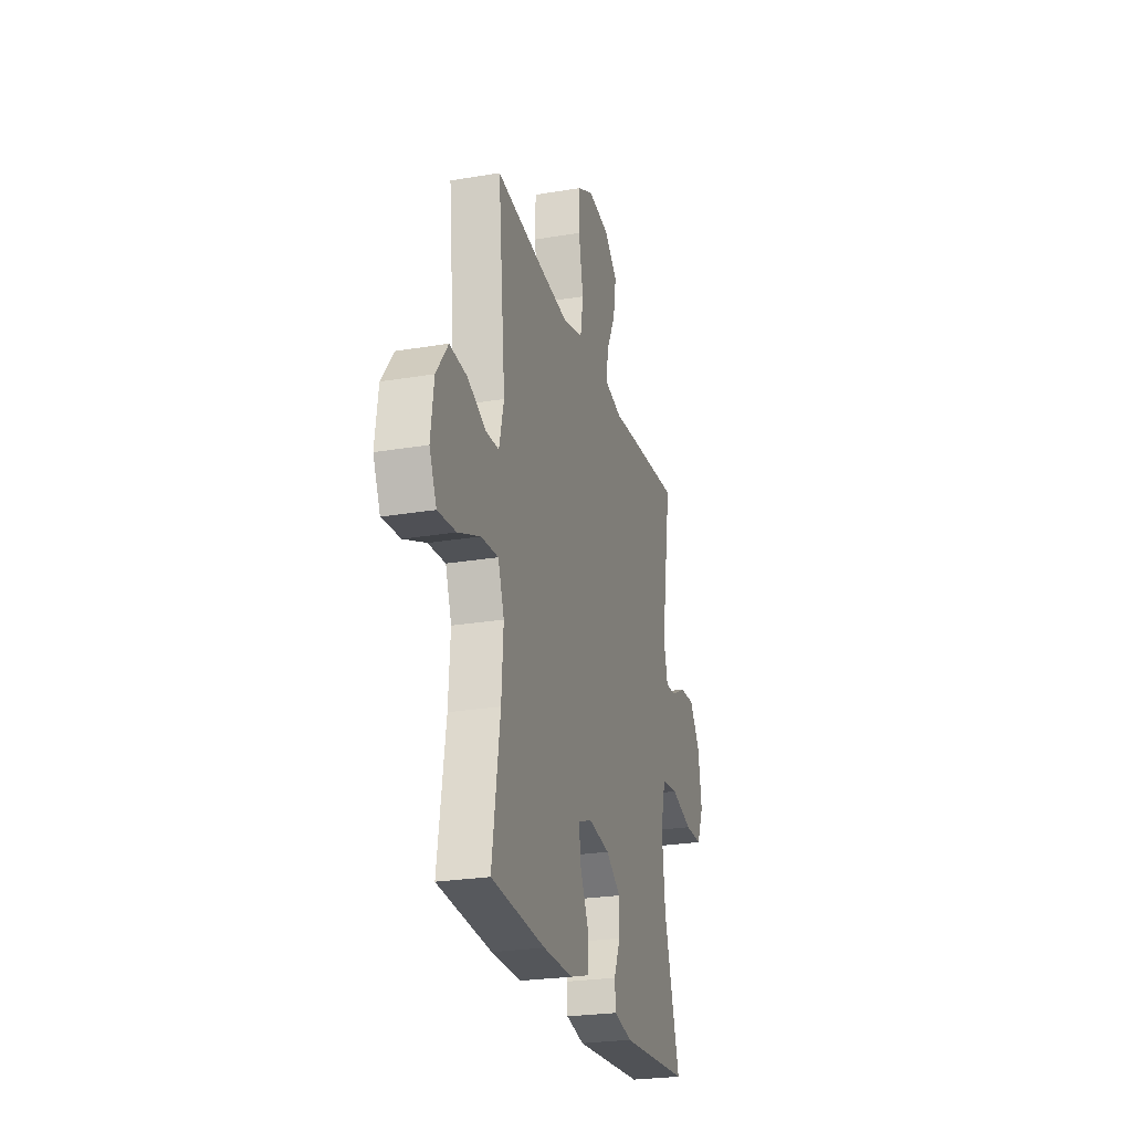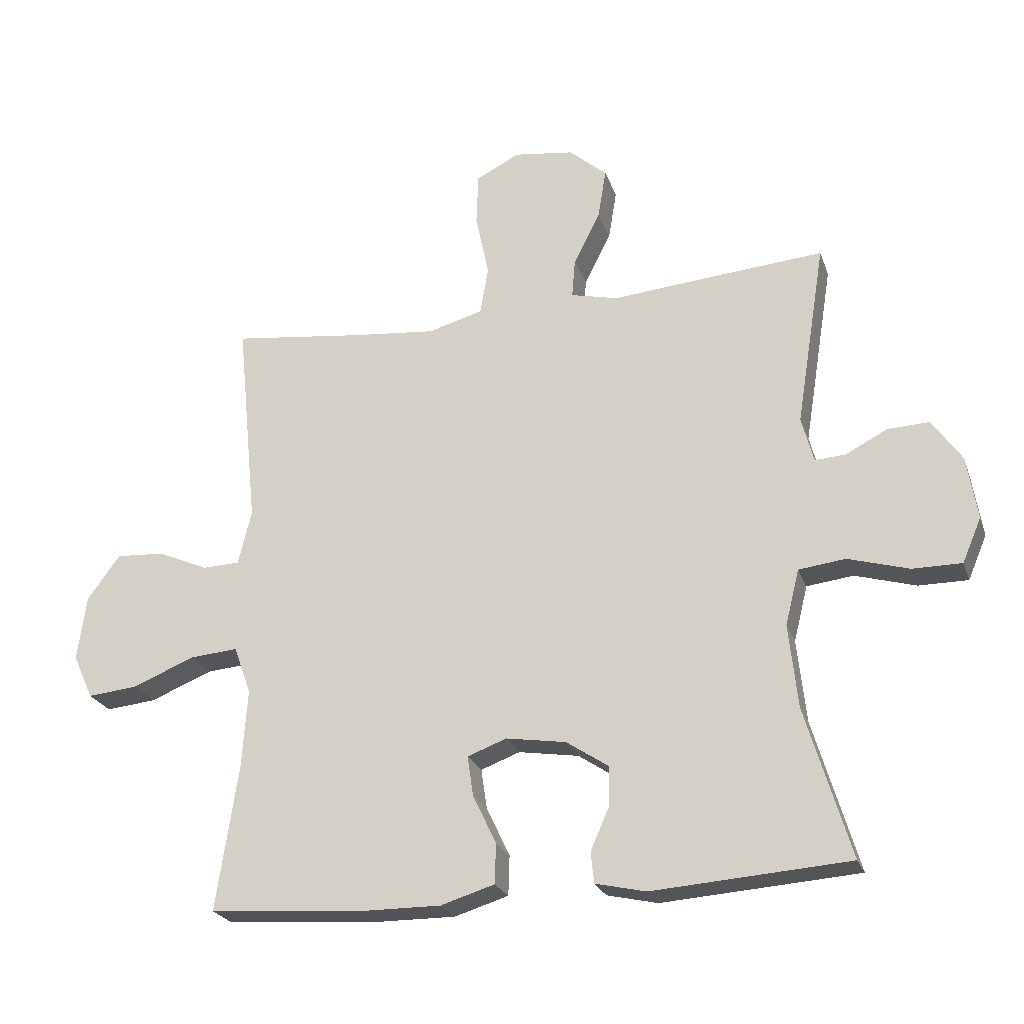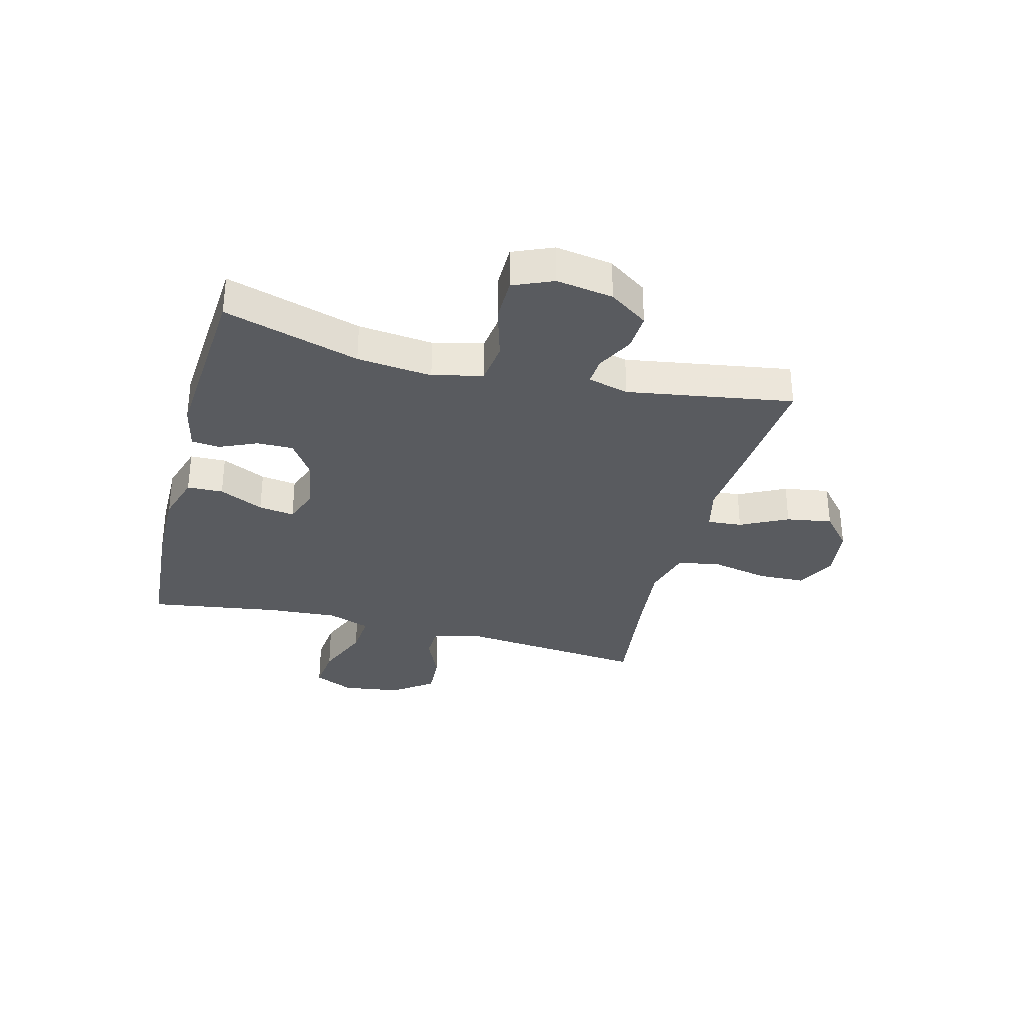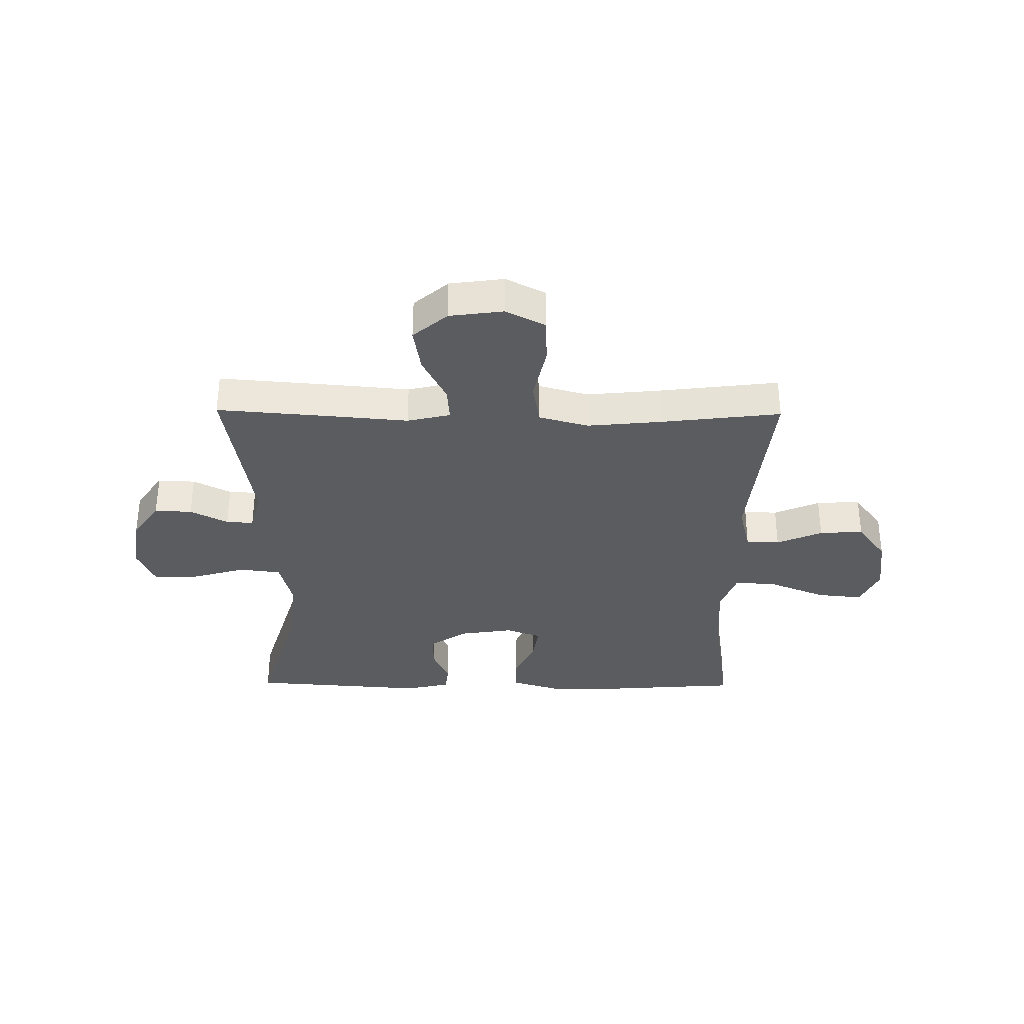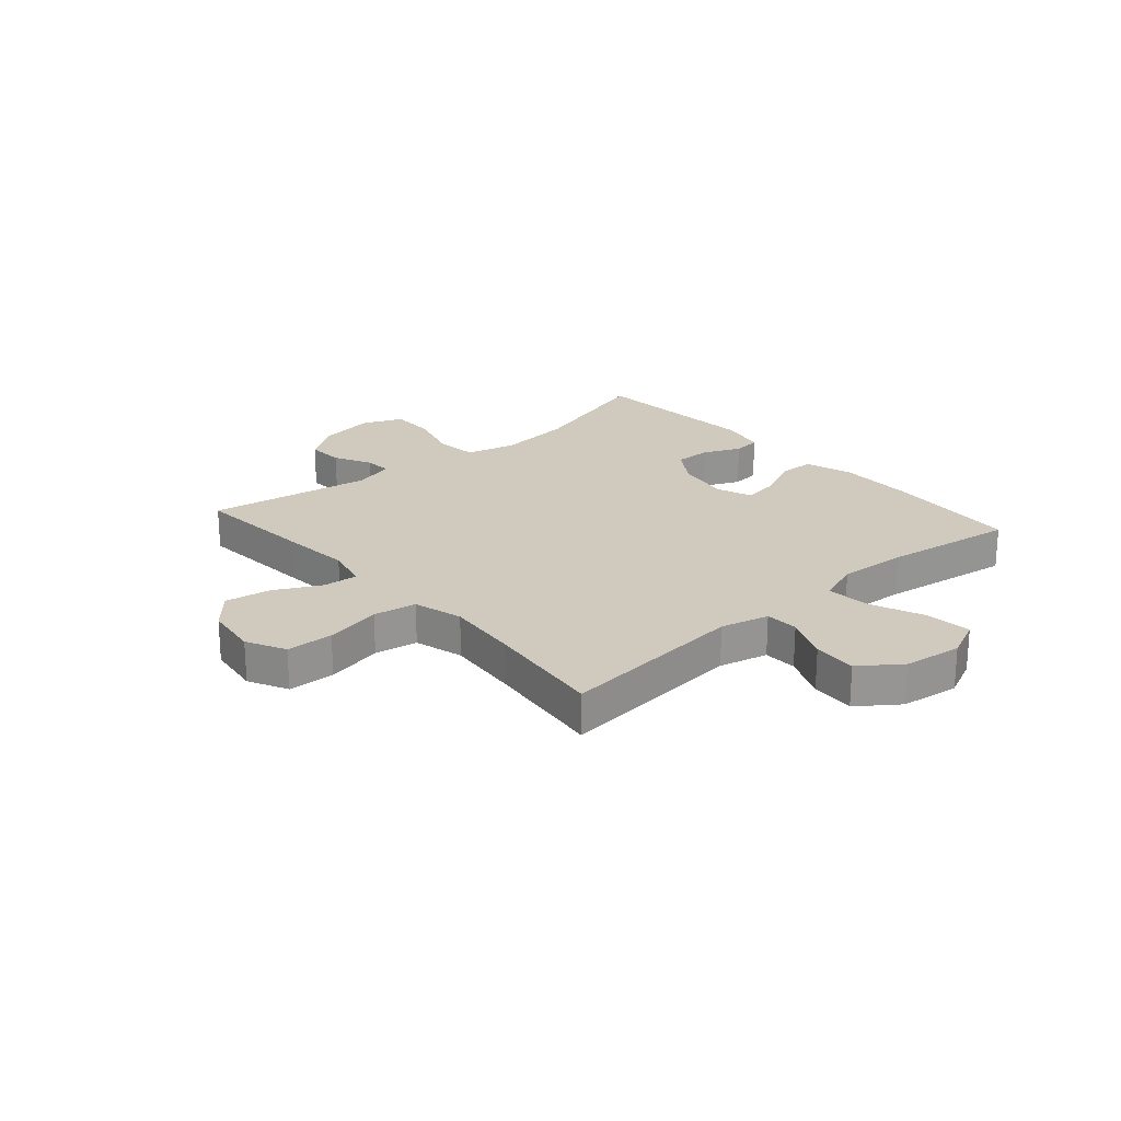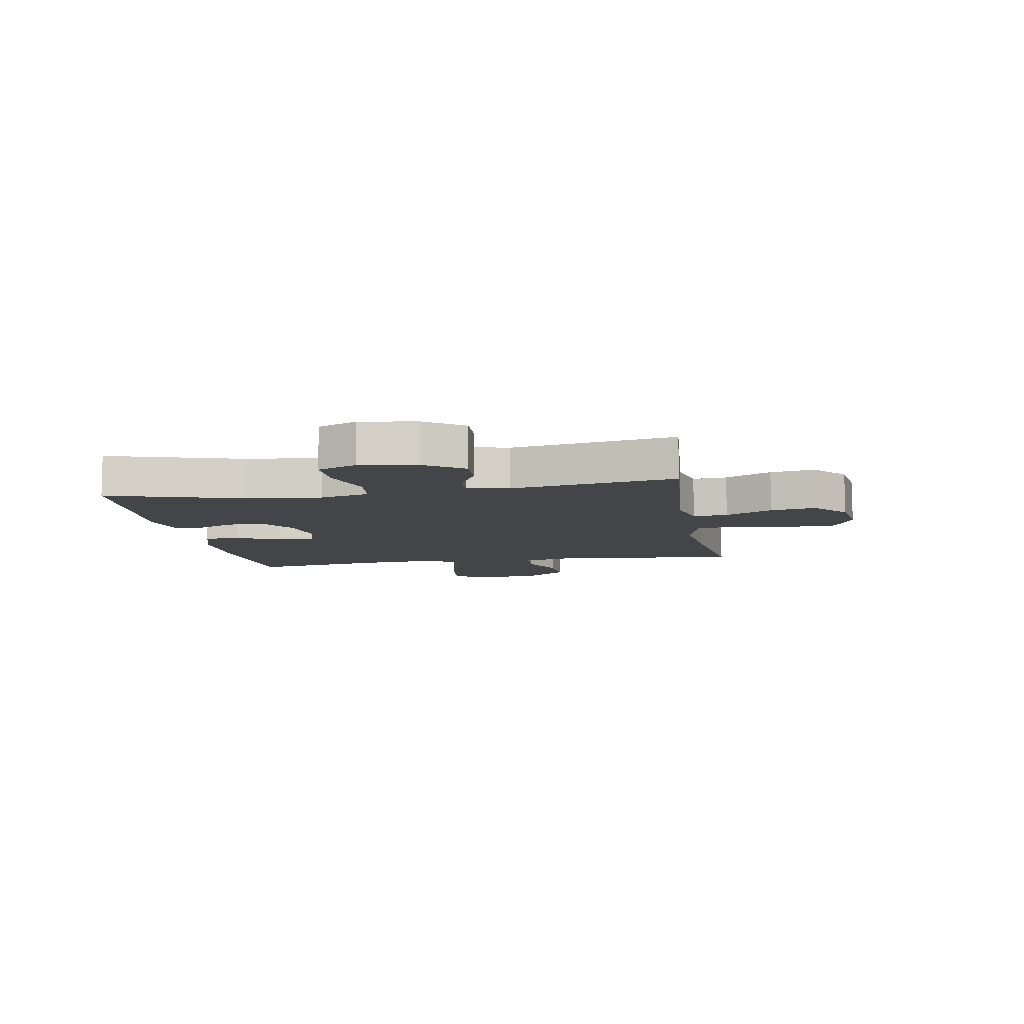
<metadata>
{"format":"obj","ext":"obj","renderer":"f3d","projection":"perspective","resolution":1024,"background":"white","views":[{"elev":-25.1,"azim":105.2,"up":"+Z"},{"elev":-23.9,"azim":-163.1,"up":"+Z"},{"elev":-32.4,"azim":-104.6,"up":"+Y"},{"elev":-33.7,"azim":-0.7,"up":"+Y"},{"elev":22.9,"azim":48.8,"up":"+Y"},{"elev":-8.8,"azim":-80.0,"up":"+Y"}]}
</metadata>
<code>
v 0.5 0.07 -0.5
v 0.261 0.07 -0.518
v 0.129 0.07 -0.519
v 0.044 0.07 -0.493
v 0.042 0.07 -0.43
v 0.079 0.07 -0.352
v 0.088 0.07 -0.289
v 0.026 0.07 -0.266
v -0.069 0.07 -0.281
v -0.135 0.07 -0.325
v -0.134 0.07 -0.389
v -0.105 0.07 -0.455
v -0.11 0.07 -0.504
v -0.19 0.07 -0.522
v -0.5 0.07 -0.5
v -0.429 0.07 -0.262
v -0.415 0.07 -0.13
v -0.437 0.07 -0.042
v -0.511 0.07 -0.033
v -0.607 0.07 -0.061
v -0.685 0.07 -0.061
v -0.715 0.07 0.009
v -0.699 0.07 0.109
v -0.652 0.07 0.177
v -0.586 0.07 0.174
v -0.52 0.07 0.14
v -0.472 0.07 0.137
v -0.453 0.07 0.209
v -0.5 0.07 0.5
v -0.287 0.07 0.483
v -0.163 0.07 0.472
v -0.087 0.07 0.49
v -0.092 0.07 0.551
v -0.134 0.07 0.634
v -0.147 0.07 0.714
v -0.087 0.07 0.766
v 0.008 0.07 0.779
v 0.077 0.07 0.744
v 0.08 0.07 0.661
v 0.059 0.07 0.561
v 0.072 0.07 0.485
v 0.159 0.07 0.461
v 0.289 0.07 0.474
v 0.5 0.07 0.5
v 0.467 0.07 0.168
v 0.488 0.07 0.082
v 0.547 0.07 0.08
v 0.627 0.07 0.115
v 0.704 0.07 0.12
v 0.756 0.07 0.049
v 0.77 0.07 -0.054
v 0.738 0.07 -0.124
v 0.658 0.07 -0.116
v 0.56 0.07 -0.076
v 0.484 0.07 -0.07
v 0.457 0.07 -0.145
v 0.465 0.07 -0.267
v 0.5 0 -0.5
v 0.261 0 -0.518
v 0.129 0 -0.519
v 0.044 0 -0.493
v 0.042 0 -0.43
v 0.079 0 -0.352
v 0.088 0 -0.289
v 0.026 0 -0.266
v -0.069 0 -0.281
v -0.135 0 -0.325
v -0.134 0 -0.389
v -0.105 0 -0.455
v -0.11 0 -0.504
v -0.19 0 -0.522
v -0.5 0 -0.5
v -0.429 0 -0.262
v -0.415 0 -0.13
v -0.437 0 -0.042
v -0.511 0 -0.033
v -0.607 0 -0.061
v -0.685 0 -0.061
v -0.715 0 0.009
v -0.699 0 0.109
v -0.652 0 0.177
v -0.586 0 0.174
v -0.52 0 0.14
v -0.472 0 0.137
v -0.453 0 0.209
v -0.5 0 0.5
v -0.287 0 0.483
v -0.163 0 0.472
v -0.087 0 0.49
v -0.092 0 0.551
v -0.134 0 0.634
v -0.147 0 0.714
v -0.087 0 0.766
v 0.008 0 0.779
v 0.077 0 0.744
v 0.08 0 0.661
v 0.059 0 0.561
v 0.072 0 0.485
v 0.159 0 0.461
v 0.289 0 0.474
v 0.5 0 0.5
v 0.467 0 0.168
v 0.488 0 0.082
v 0.547 0 0.08
v 0.627 0 0.115
v 0.704 0 0.12
v 0.756 0 0.049
v 0.77 0 -0.054
v 0.738 0 -0.124
v 0.658 0 -0.116
v 0.56 0 -0.076
v 0.484 0 -0.07
v 0.457 0 -0.145
v 0.465 0 -0.267
f 52 53 54
f 51 52 54
f 50 51 54
f 49 50 54
f 48 49 54
f 47 48 54
f 46 47 54 55
f 45 46 55 56
f 43 44 45
f 42 43 45 56
f 38 39 40
f 37 38 40
f 36 37 40
f 35 36 40
f 34 35 40
f 33 34 40
f 32 33 40 41
f 42 56 57
f 41 42 57
f 32 41 57
f 31 32 57
f 24 25 26
f 23 24 26
f 22 23 26
f 21 22 26
f 20 21 26
f 19 20 26
f 18 19 26 27
f 17 18 27 28
f 14 15 16
f 13 14 16
f 12 13 16
f 11 12 16
f 10 11 16 17
f 9 10 17 28
f 4 5 6
f 3 4 6
f 2 3 6
f 1 2 6
f 57 1 6
f 57 6 7
f 31 57 7 8
f 29 30 31
f 28 29 31
f 9 28 31
f 8 9 31
f 111 110 109
f 111 109 108
f 111 108 107
f 111 107 106
f 111 106 105
f 111 105 104
f 112 111 104 103
f 113 112 103 102
f 102 101 100
f 113 102 100 99
f 97 96 95
f 97 95 94
f 97 94 93
f 97 93 92
f 97 92 91
f 97 91 90
f 98 97 90 89
f 114 113 99
f 114 99 98
f 114 98 89
f 114 89 88
f 83 82 81
f 83 81 80
f 83 80 79
f 83 79 78
f 83 78 77
f 83 77 76
f 84 83 76 75
f 85 84 75 74
f 73 72 71
f 73 71 70
f 73 70 69
f 73 69 68
f 74 73 68 67
f 85 74 67 66
f 63 62 61
f 63 61 60
f 63 60 59
f 63 59 58
f 63 58 114
f 64 63 114
f 65 64 114 88
f 88 87 86
f 88 86 85
f 88 85 66
f 88 66 65
f 1 58 59 2
f 2 59 60 3
f 3 60 61 4
f 4 61 62 5
f 5 62 63 6
f 6 63 64 7
f 7 64 65 8
f 8 65 66 9
f 9 66 67 10
f 10 67 68 11
f 11 68 69 12
f 12 69 70 13
f 13 70 71 14
f 14 71 72 15
f 15 72 73 16
f 16 73 74 17
f 17 74 75 18
f 18 75 76 19
f 19 76 77 20
f 20 77 78 21
f 21 78 79 22
f 22 79 80 23
f 23 80 81 24
f 24 81 82 25
f 25 82 83 26
f 26 83 84 27
f 27 84 85 28
f 28 85 86 29
f 29 86 87 30
f 30 87 88 31
f 31 88 89 32
f 32 89 90 33
f 33 90 91 34
f 34 91 92 35
f 35 92 93 36
f 36 93 94 37
f 37 94 95 38
f 38 95 96 39
f 39 96 97 40
f 40 97 98 41
f 41 98 99 42
f 42 99 100 43
f 43 100 101 44
f 44 101 102 45
f 45 102 103 46
f 46 103 104 47
f 47 104 105 48
f 48 105 106 49
f 49 106 107 50
f 50 107 108 51
f 51 108 109 52
f 52 109 110 53
f 53 110 111 54
f 54 111 112 55
f 55 112 113 56
f 56 113 114 57
f 57 114 58 1

</code>
